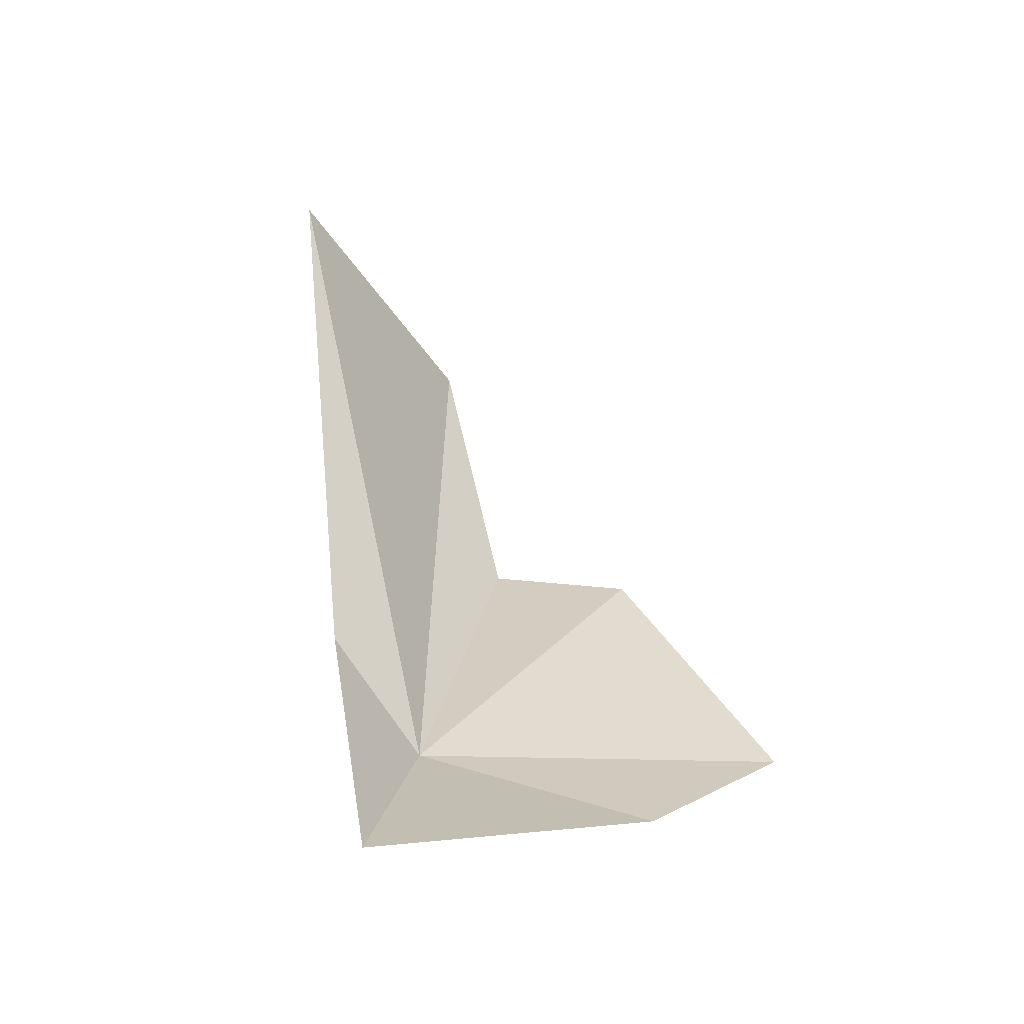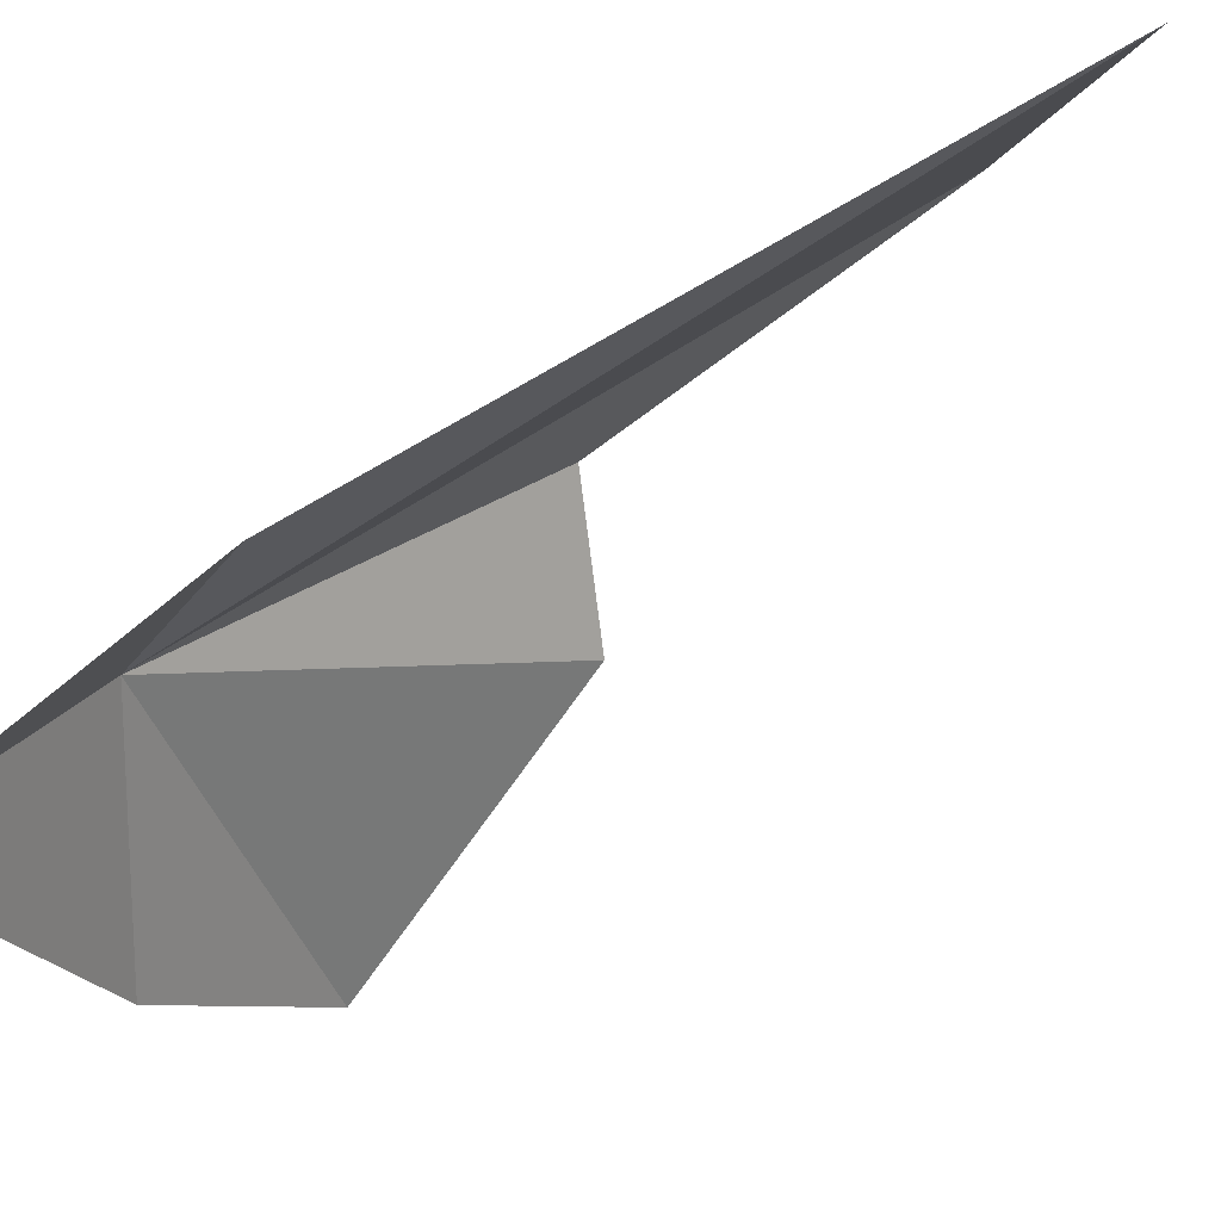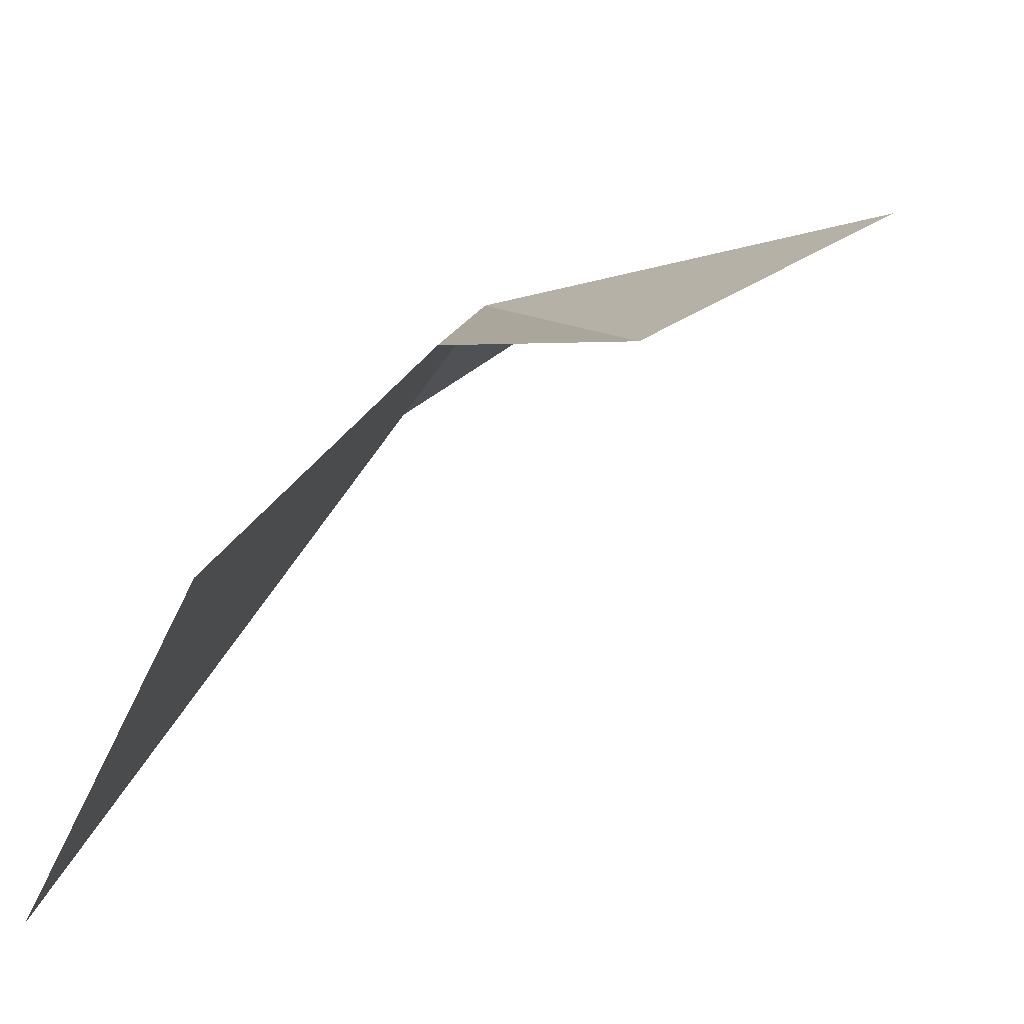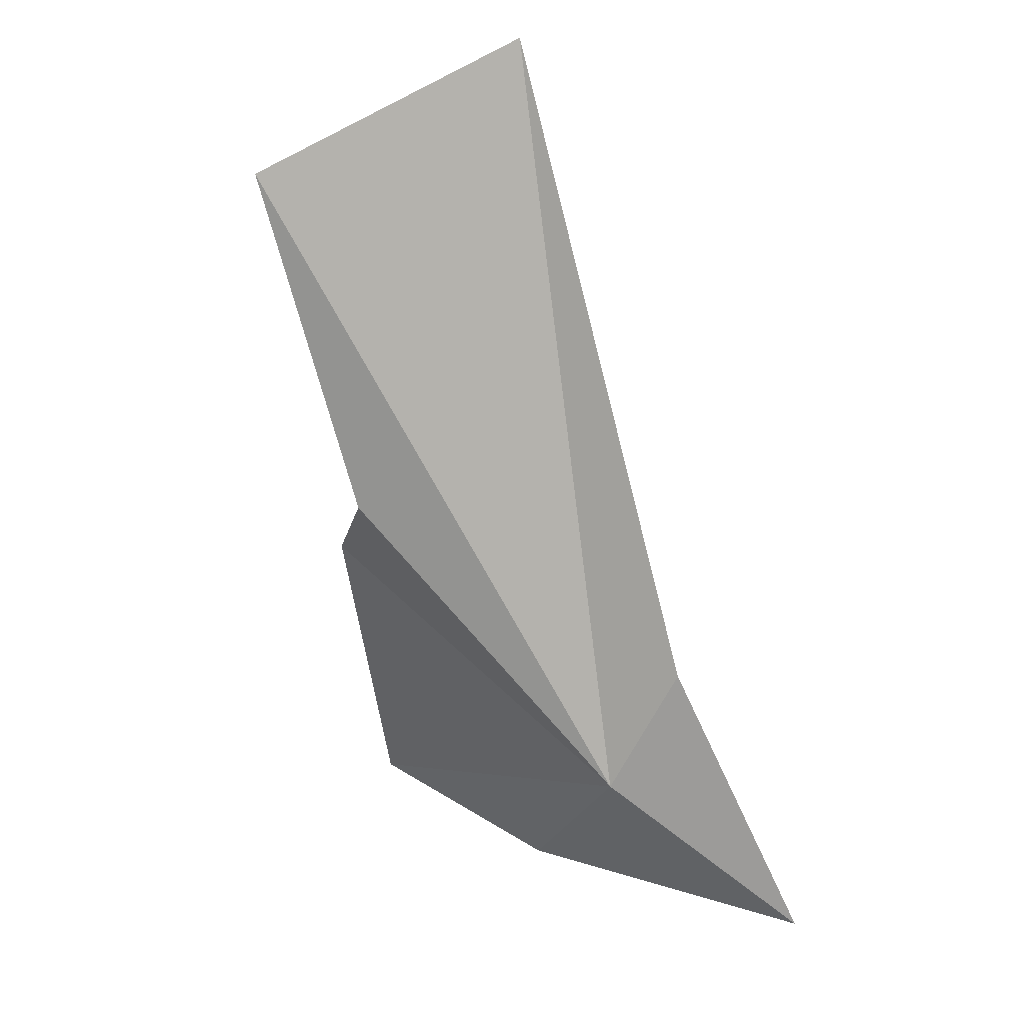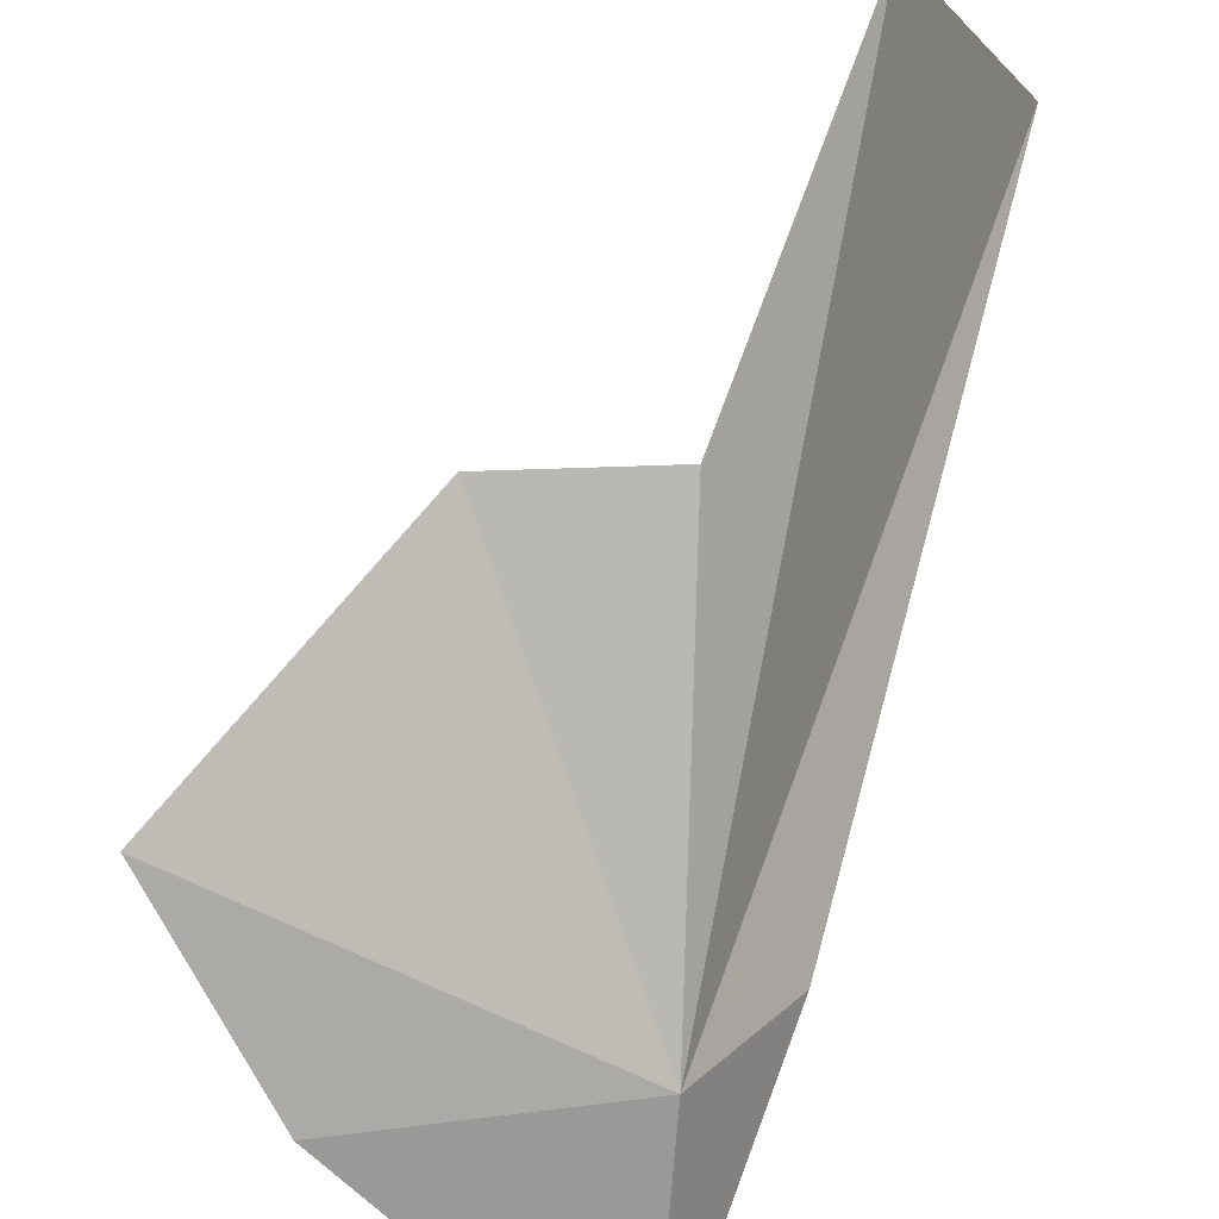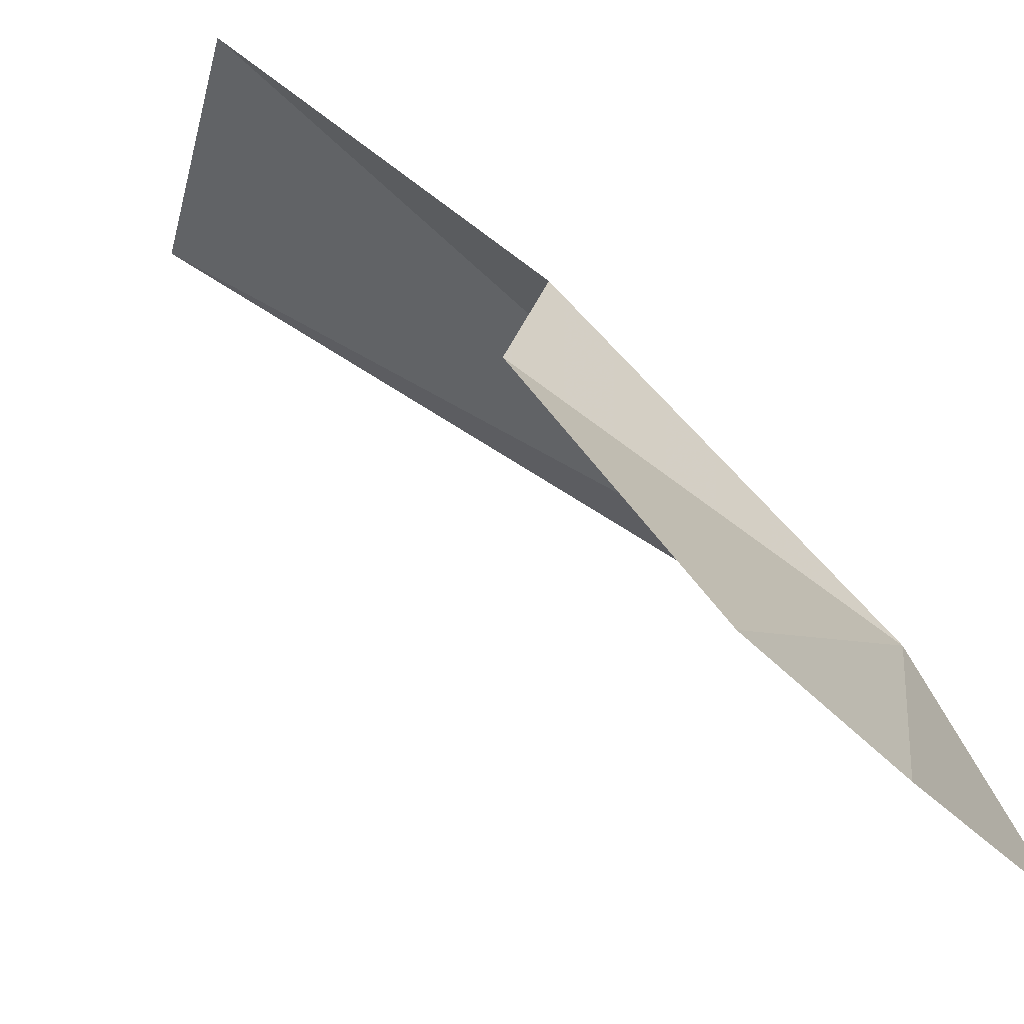
<metadata>
{"format":"obj","ext":"obj","renderer":"f3d","projection":"perspective","resolution":1024,"background":"white","views":[{"elev":-23.3,"azim":-167.0,"up":"+Y"},{"elev":-72.2,"azim":106.4,"up":"+Z"},{"elev":50.7,"azim":-170.4,"up":"+Z"},{"elev":-7.6,"azim":80.5,"up":"+Y"},{"elev":55.4,"azim":5.7,"up":"+Z"},{"elev":28.8,"azim":-67.0,"up":"+Z"}]}
</metadata>
<code>
v 8.074 25.84 25.46
v 8.065 25.56 25.07
v 7.625 25.7 25.53
v 8.44 27.28 25.71
v 8.223 27.05 26.21
v 7.418 25.89 25.84
v 7.755 26.36 25.99
v 8.039 26.41 25.98
v 8.222 26.06 25.35
f 1 3 2
f 1 4 5
f 1 6 3
f 1 7 6
f 1 5 8
f 1 2 9
f 1 8 7
f 1 9 4

</code>
